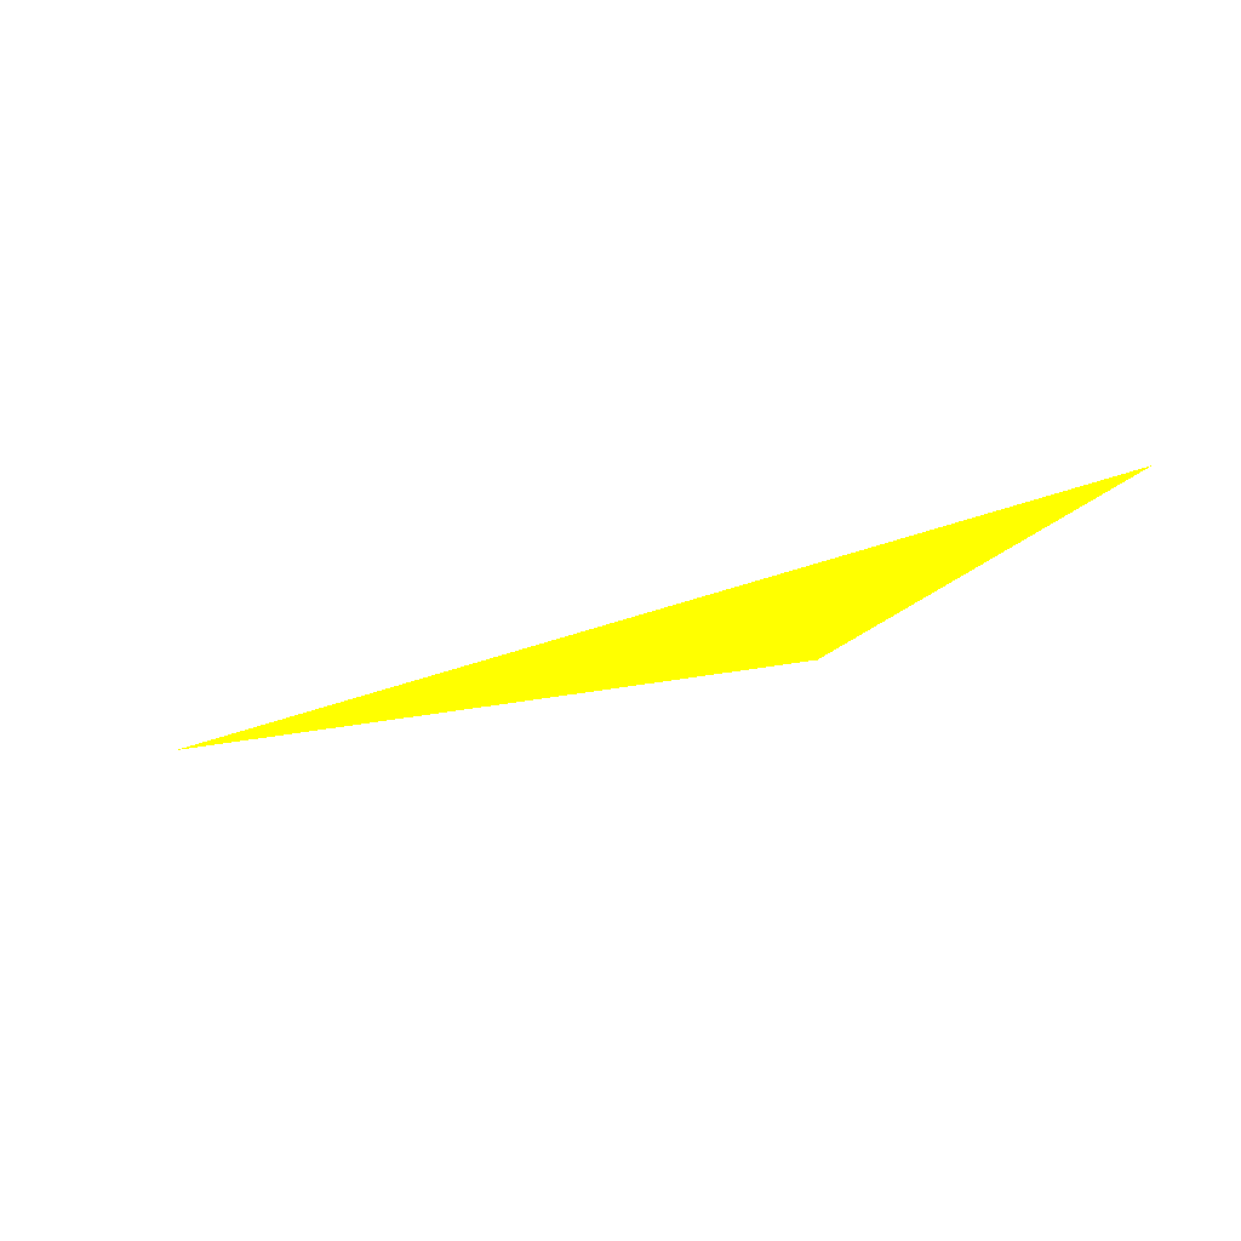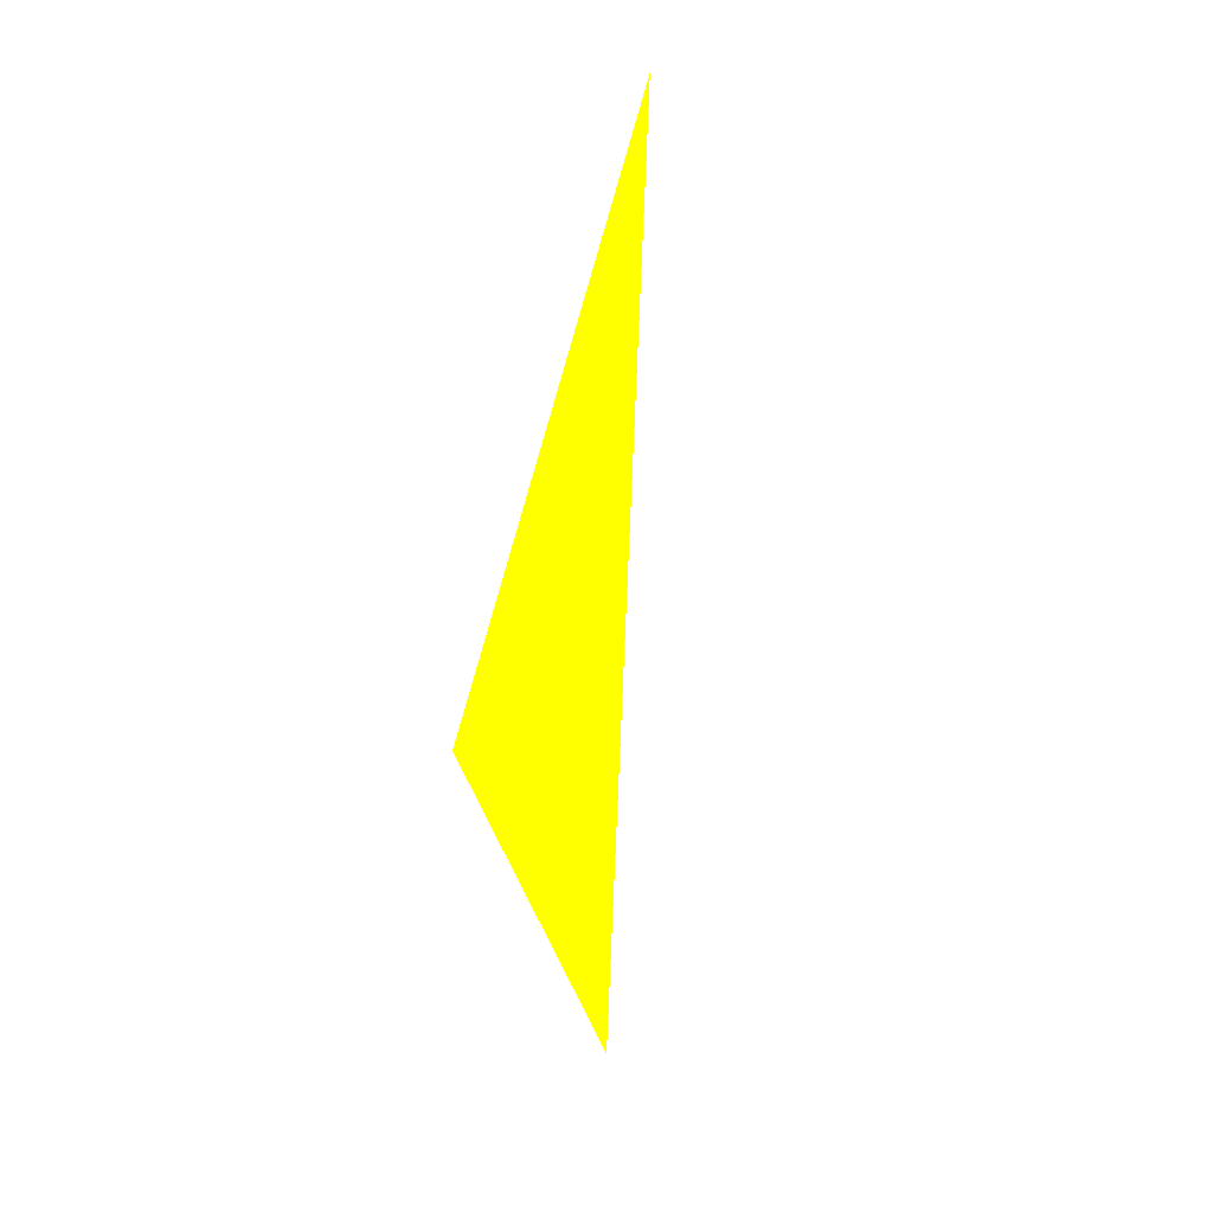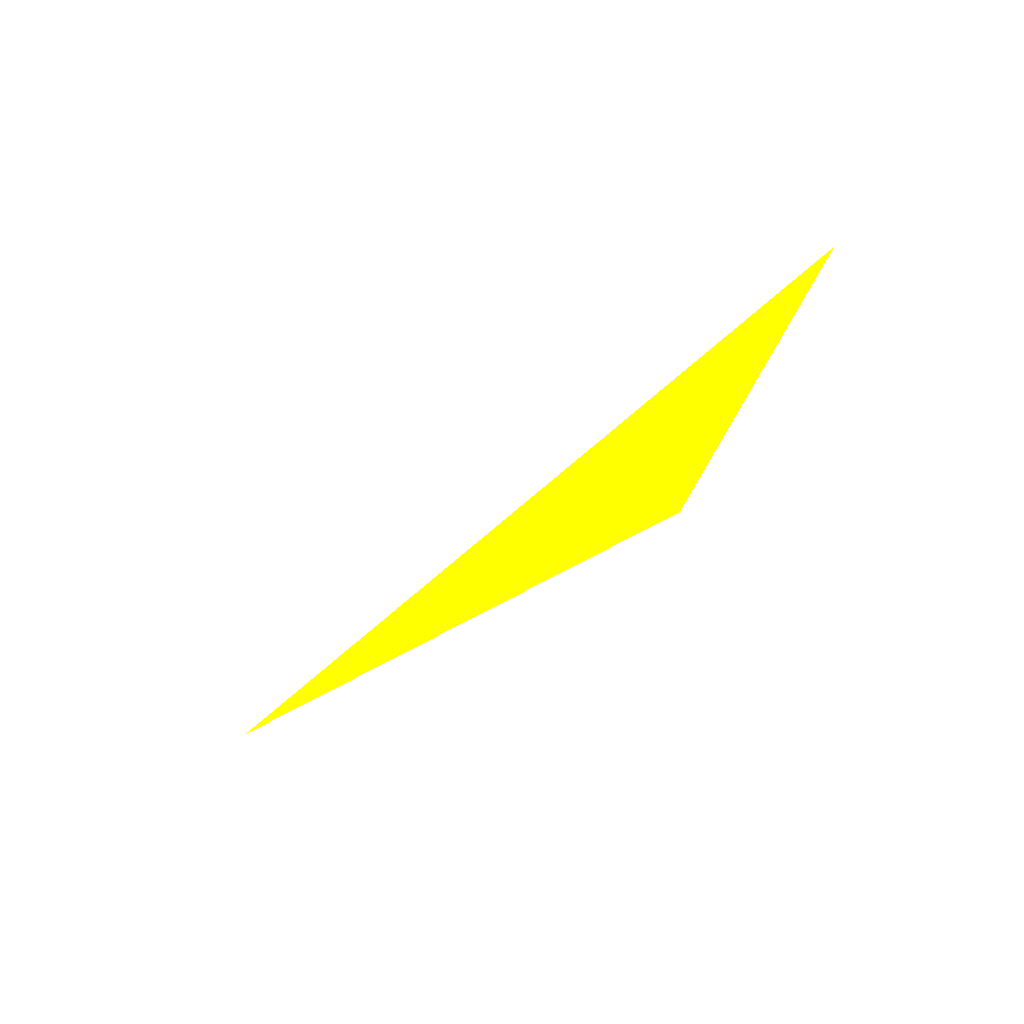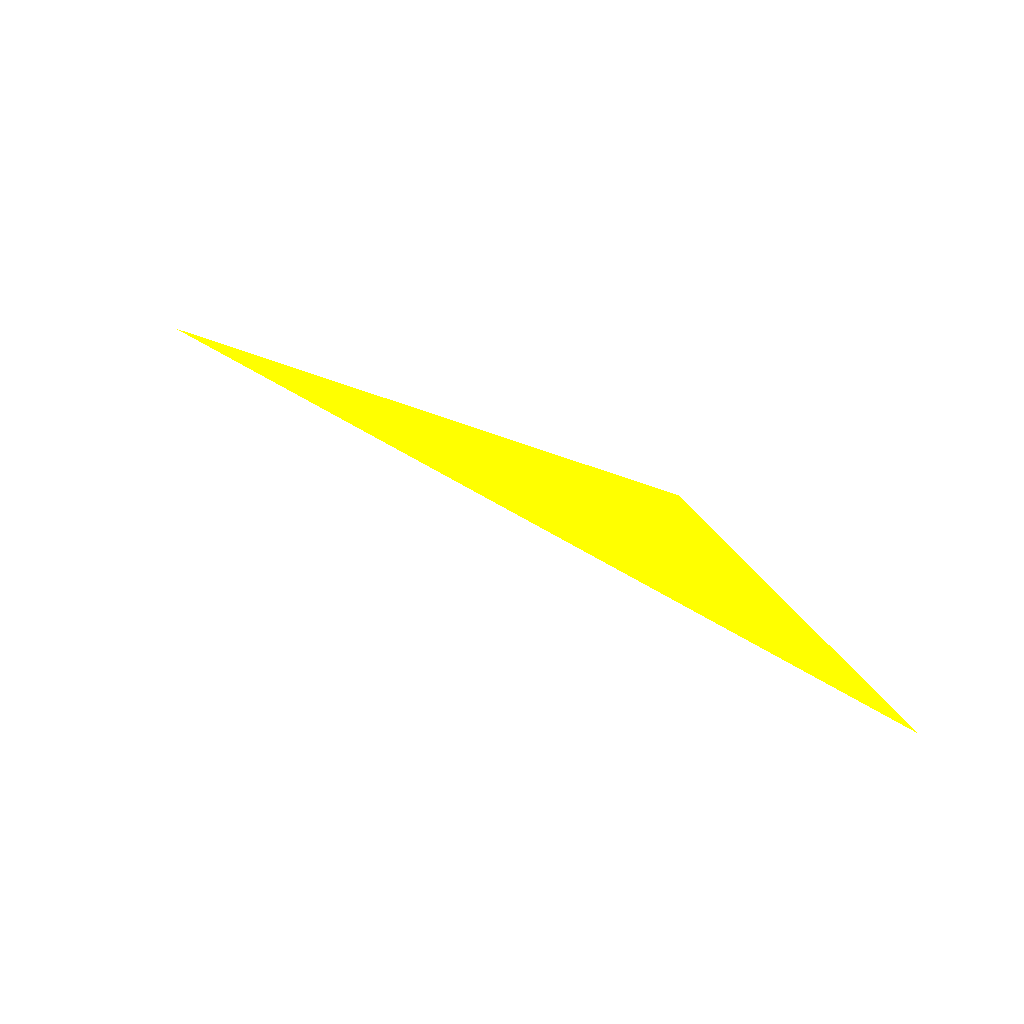
<metadata>
{"format":"obj","ext":"obj","renderer":"f3d","projection":"perspective","resolution":1024,"background":"white","views":[{"elev":-39.5,"azim":-168.7,"up":"+Z"},{"elev":-68.5,"azim":75.3,"up":"+Z"},{"elev":-48.3,"azim":-146.4,"up":"+Z"},{"elev":50.4,"azim":-158.9,"up":"+Z"}]}
</metadata>
<code>
o geometry_0
v 6.125e+05 5.855e+06 648 1 1 0
v 6.125e+05 5.855e+06 648 1 1 0
v 6.125e+05 5.855e+06 648 1 1 0
f 1 2 3
f 1 3 2

</code>
